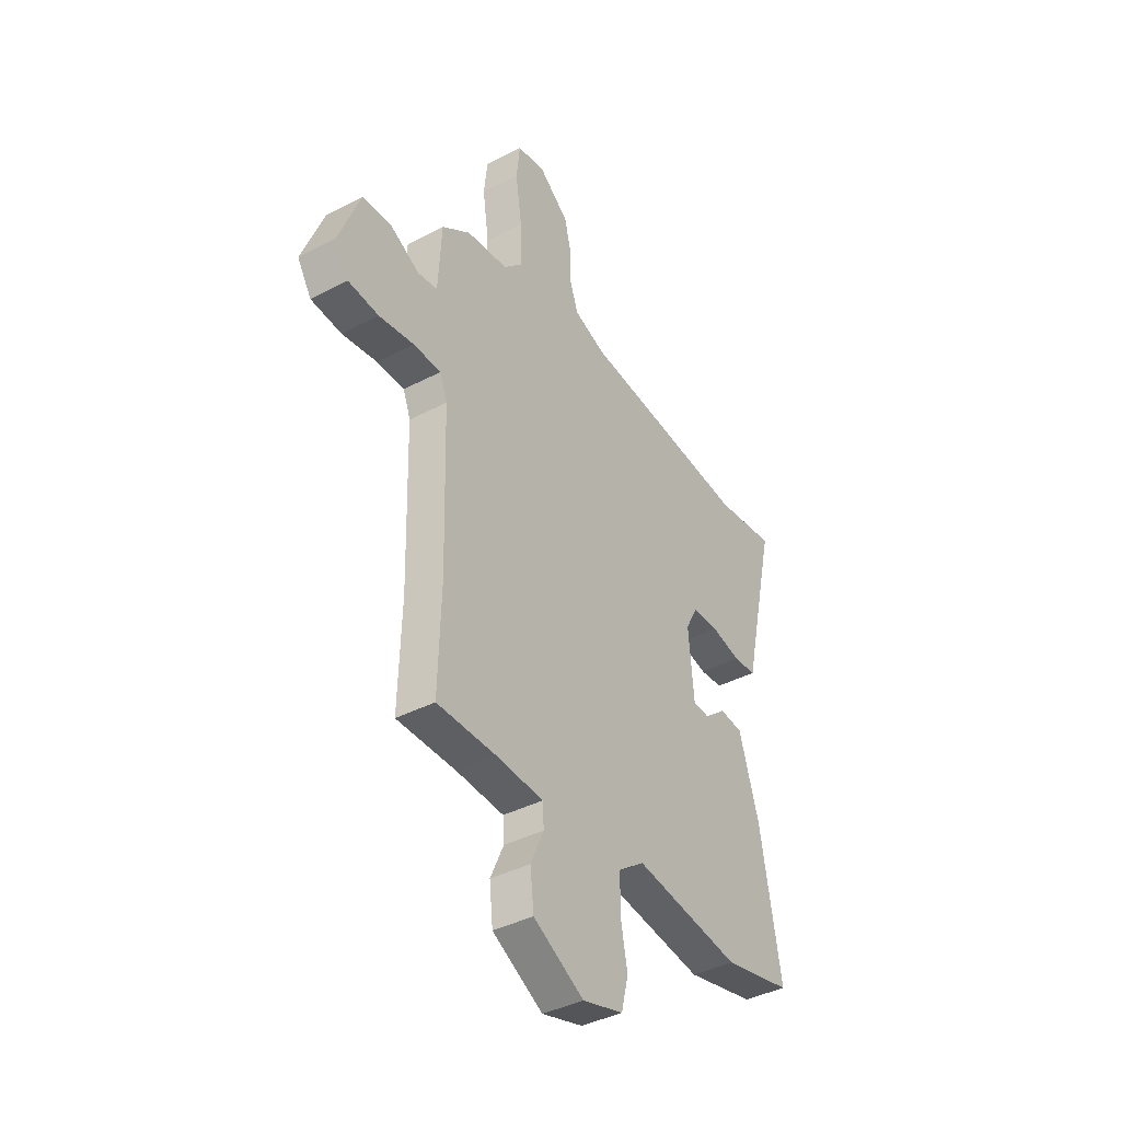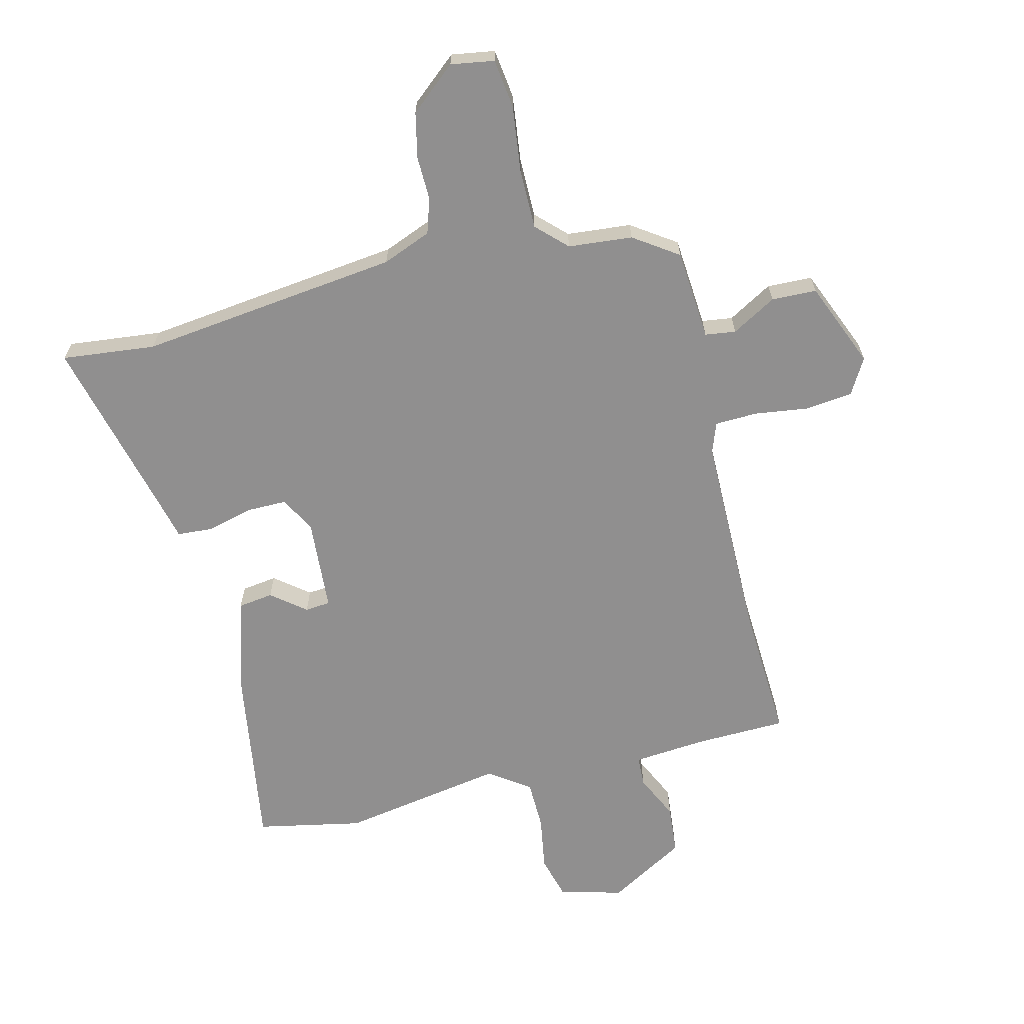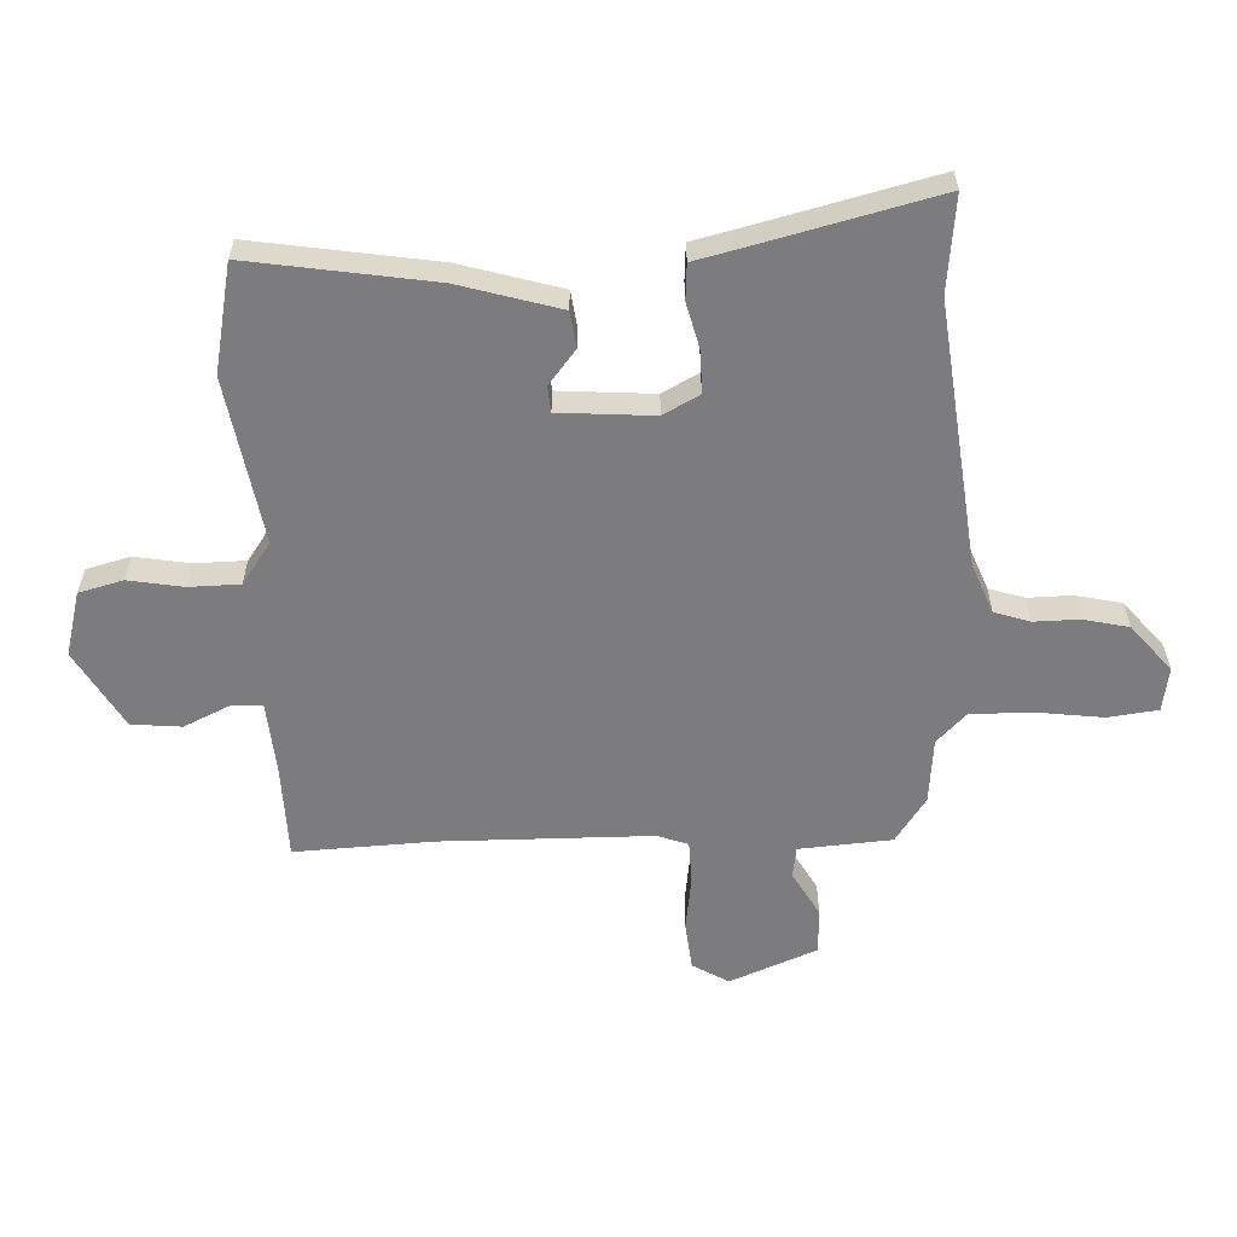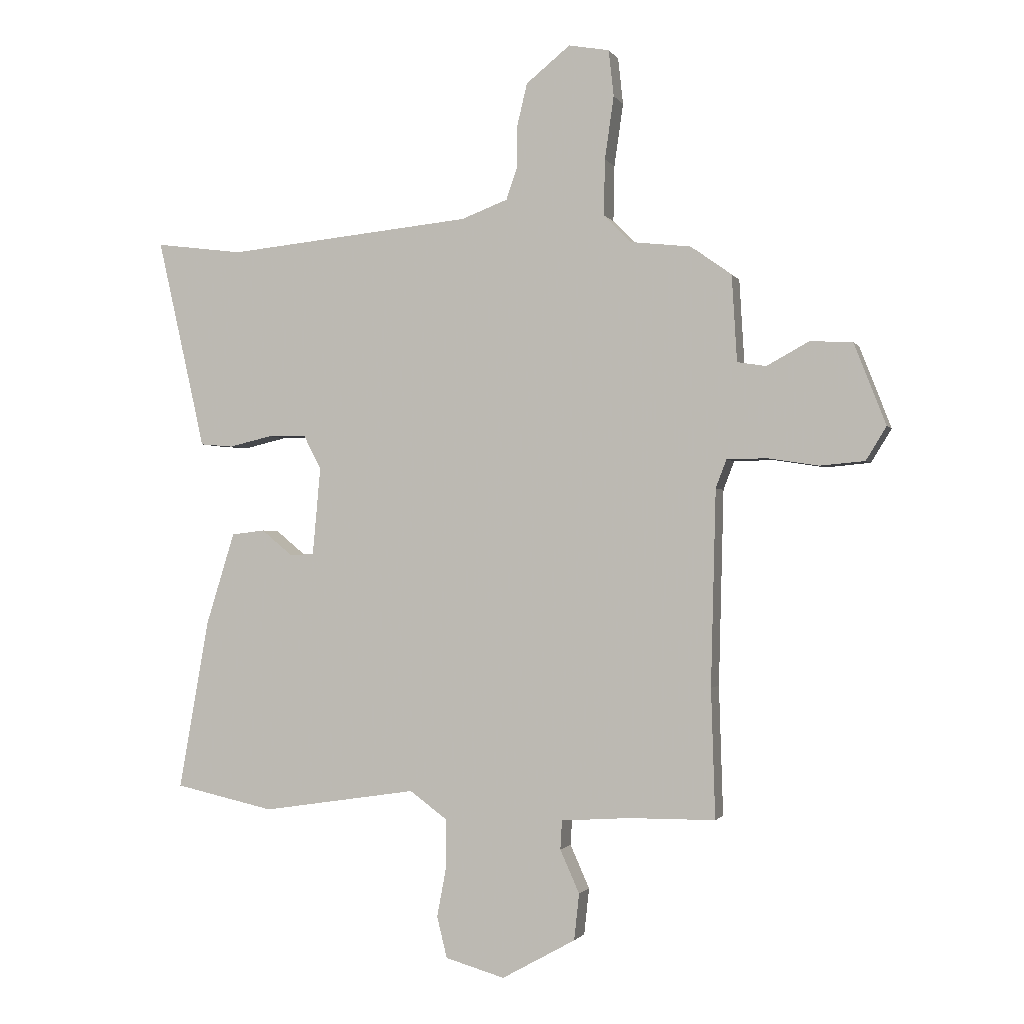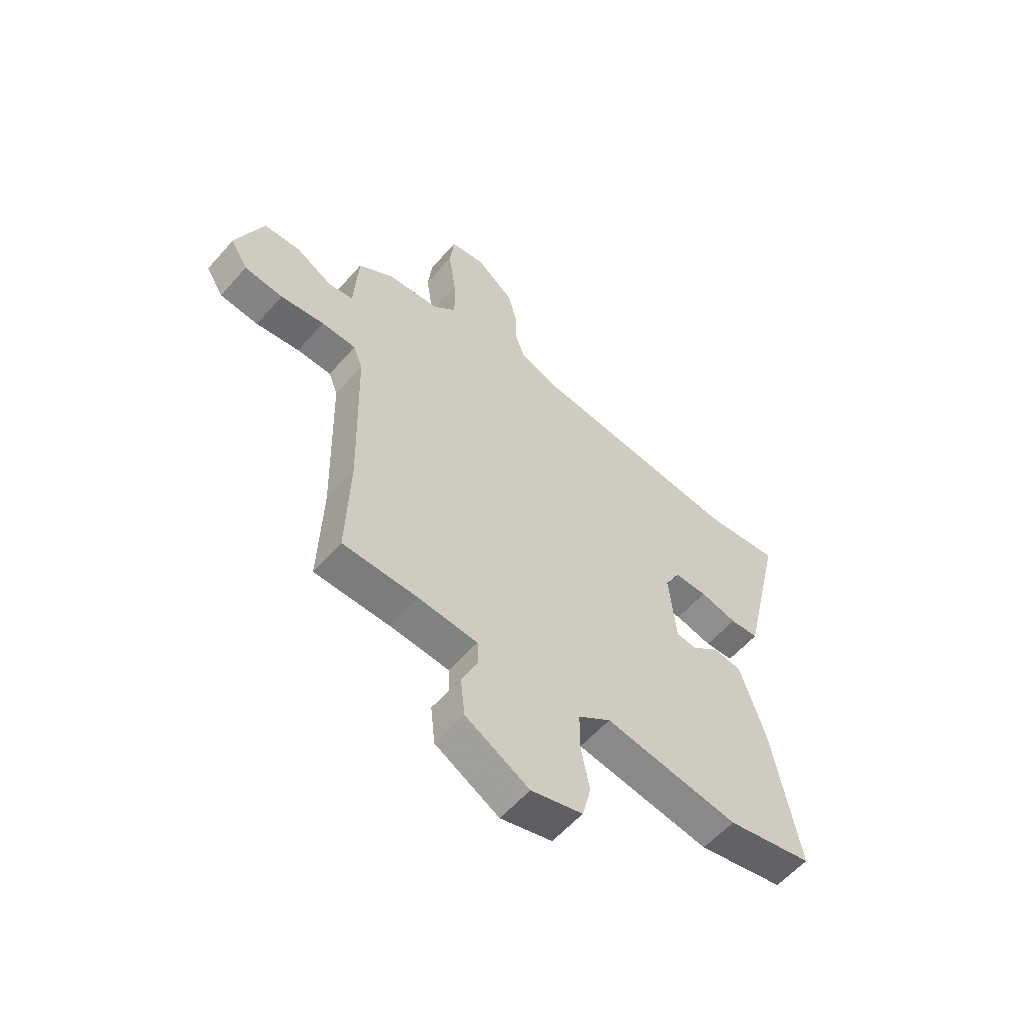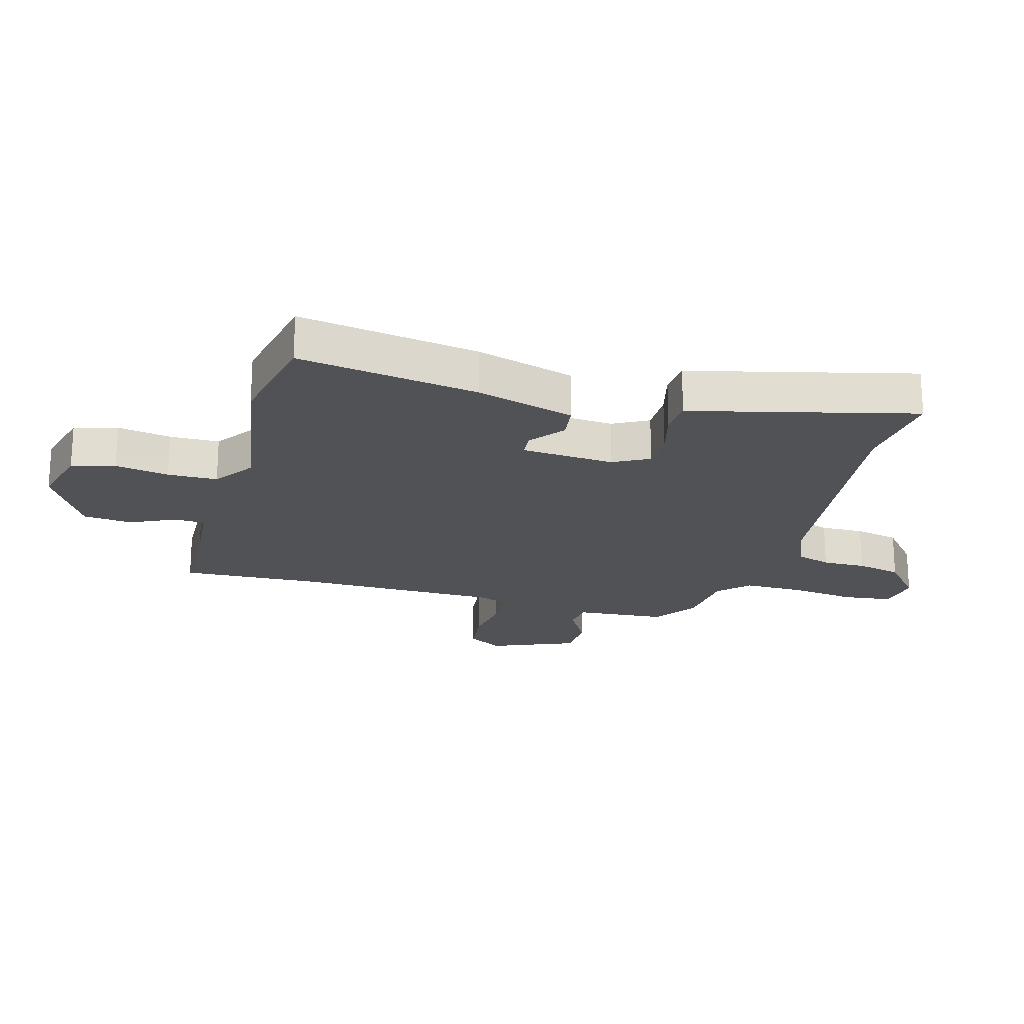
<metadata>
{"format":"obj","ext":"obj","renderer":"f3d","projection":"perspective","resolution":1024,"background":"white","views":[{"elev":-39.7,"azim":122.9,"up":"+Z"},{"elev":-65.4,"azim":15.0,"up":"+Y"},{"elev":-58.9,"azim":-86.7,"up":"+Y"},{"elev":-1.4,"azim":16.4,"up":"+Z"},{"elev":-58.5,"azim":139.1,"up":"+Z"},{"elev":-21.1,"azim":-104.5,"up":"+Y"}]}
</metadata>
<code>
v 0.494 0.07 -0.304
v 0.501 0.07 -0.532
v 0.348 0.07 -0.533
v 0.227 0.07 -0.541
v 0.224 0.07 -0.592
v 0.258 0.07 -0.668
v 0.249 0.07 -0.75
v 0.119 0.07 -0.822
v 0.014 0.07 -0.792
v -0.004 0.07 -0.719
v 0.013 0.07 -0.629
v 0.013 0.07 -0.546
v -0.054 0.07 -0.497
v -0.328 0.07 -0.538
v -0.504 0.07 -0.499
v -0.451 0.07 -0.199
v -0.4 0.07 -0.035
v -0.341 0.07 -0.028
v -0.285 0.07 -0.074
v -0.243 0.07 -0.071
v -0.229 0.07 0.084
v -0.26 0.07 0.144
v -0.328 0.07 0.145
v -0.404 0.07 0.127
v -0.463 0.07 0.132
v -0.478 0.07 0.2
v -0.548 0.07 0.506
v -0.392 0.07 0.486
v 0.043 0.07 0.529
v 0.125 0.07 0.56
v 0.145 0.07 0.618
v 0.145 0.07 0.691
v 0.163 0.07 0.766
v 0.241 0.07 0.829
v 0.313 0.07 0.816
v 0.322 0.07 0.734
v 0.306 0.07 0.623
v 0.304 0.07 0.524
v 0.352 0.07 0.475
v 0.459 0.07 0.463
v 0.532 0.07 0.411
v 0.541 0.07 0.259
v 0.592 0.07 0.251
v 0.667 0.07 0.292
v 0.742 0.07 0.288
v 0.798 0.07 0.144
v 0.762 0.07 0.085
v 0.683 0.07 0.078
v 0.593 0.07 0.092
v 0.522 0.07 0.091
v 0.503 0.07 0.041
v 0.494 0 -0.304
v 0.501 0 -0.532
v 0.348 0 -0.533
v 0.227 0 -0.541
v 0.224 0 -0.592
v 0.258 0 -0.668
v 0.249 0 -0.75
v 0.119 0 -0.822
v 0.014 0 -0.792
v -0.004 0 -0.719
v 0.013 0 -0.629
v 0.013 0 -0.546
v -0.054 0 -0.497
v -0.328 0 -0.538
v -0.504 0 -0.499
v -0.451 0 -0.199
v -0.4 0 -0.035
v -0.341 0 -0.028
v -0.285 0 -0.074
v -0.243 0 -0.071
v -0.229 0 0.084
v -0.26 0 0.144
v -0.328 0 0.145
v -0.404 0 0.127
v -0.463 0 0.132
v -0.478 0 0.2
v -0.548 0 0.506
v -0.392 0 0.486
v 0.043 0 0.529
v 0.125 0 0.56
v 0.145 0 0.618
v 0.145 0 0.691
v 0.163 0 0.766
v 0.241 0 0.829
v 0.313 0 0.816
v 0.322 0 0.734
v 0.306 0 0.623
v 0.304 0 0.524
v 0.352 0 0.475
v 0.459 0 0.463
v 0.532 0 0.411
v 0.541 0 0.259
v 0.592 0 0.251
v 0.667 0 0.292
v 0.742 0 0.288
v 0.798 0 0.144
v 0.762 0 0.085
v 0.683 0 0.078
v 0.593 0 0.092
v 0.522 0 0.091
v 0.503 0 0.041
f 47 48 49
f 46 47 49
f 45 46 49
f 44 45 49
f 43 44 49
f 42 43 49 50
f 42 50 51
f 41 42 51
f 40 41 51
f 39 40 51
f 35 36 37
f 34 35 37
f 33 34 37
f 32 33 37
f 31 32 37
f 30 31 37 38
f 39 51 1
f 38 39 1
f 30 38 1
f 29 30 1
f 23 24 25 26
f 26 27 28
f 23 26 28
f 22 23 28
f 17 18 19
f 16 17 19
f 15 16 19
f 14 15 19
f 13 14 19
f 12 13 19 20
f 9 10 11
f 8 9 11
f 7 8 11
f 6 7 11
f 5 6 11
f 4 5 11 12
f 12 20 21
f 4 12 21
f 3 4 21
f 22 28 29
f 21 22 29
f 3 21 29
f 2 3 29
f 1 2 29
f 100 99 98
f 100 98 97
f 100 97 96
f 100 96 95
f 100 95 94
f 101 100 94 93
f 102 101 93
f 102 93 92
f 102 92 91
f 102 91 90
f 88 87 86
f 88 86 85
f 88 85 84
f 88 84 83
f 88 83 82
f 89 88 82 81
f 52 102 90
f 52 90 89
f 52 89 81
f 52 81 80
f 77 76 75 74
f 79 78 77
f 79 77 74
f 79 74 73
f 70 69 68
f 70 68 67
f 70 67 66
f 70 66 65
f 70 65 64
f 71 70 64 63
f 62 61 60
f 62 60 59
f 62 59 58
f 62 58 57
f 62 57 56
f 63 62 56 55
f 72 71 63
f 72 63 55
f 72 55 54
f 80 79 73
f 80 73 72
f 80 72 54
f 80 54 53
f 80 53 52
f 1 52 53 2
f 2 53 54 3
f 3 54 55 4
f 4 55 56 5
f 5 56 57 6
f 6 57 58 7
f 7 58 59 8
f 8 59 60 9
f 9 60 61 10
f 10 61 62 11
f 11 62 63 12
f 12 63 64 13
f 13 64 65 14
f 14 65 66 15
f 15 66 67 16
f 16 67 68 17
f 17 68 69 18
f 18 69 70 19
f 19 70 71 20
f 20 71 72 21
f 21 72 73 22
f 22 73 74 23
f 23 74 75 24
f 24 75 76 25
f 25 76 77 26
f 26 77 78 27
f 27 78 79 28
f 28 79 80 29
f 29 80 81 30
f 30 81 82 31
f 31 82 83 32
f 32 83 84 33
f 33 84 85 34
f 34 85 86 35
f 35 86 87 36
f 36 87 88 37
f 37 88 89 38
f 38 89 90 39
f 39 90 91 40
f 40 91 92 41
f 41 92 93 42
f 42 93 94 43
f 43 94 95 44
f 44 95 96 45
f 45 96 97 46
f 46 97 98 47
f 47 98 99 48
f 48 99 100 49
f 49 100 101 50
f 50 101 102 51
f 51 102 52 1

</code>
